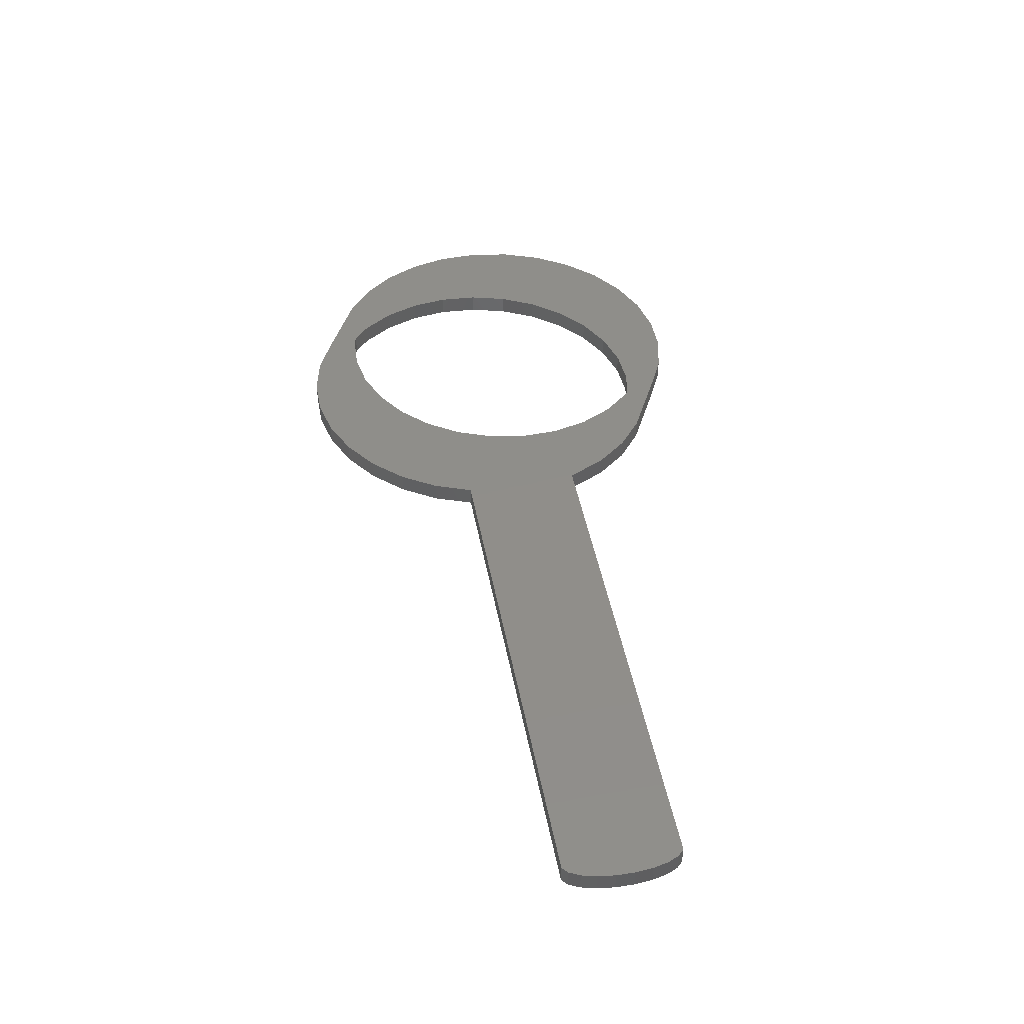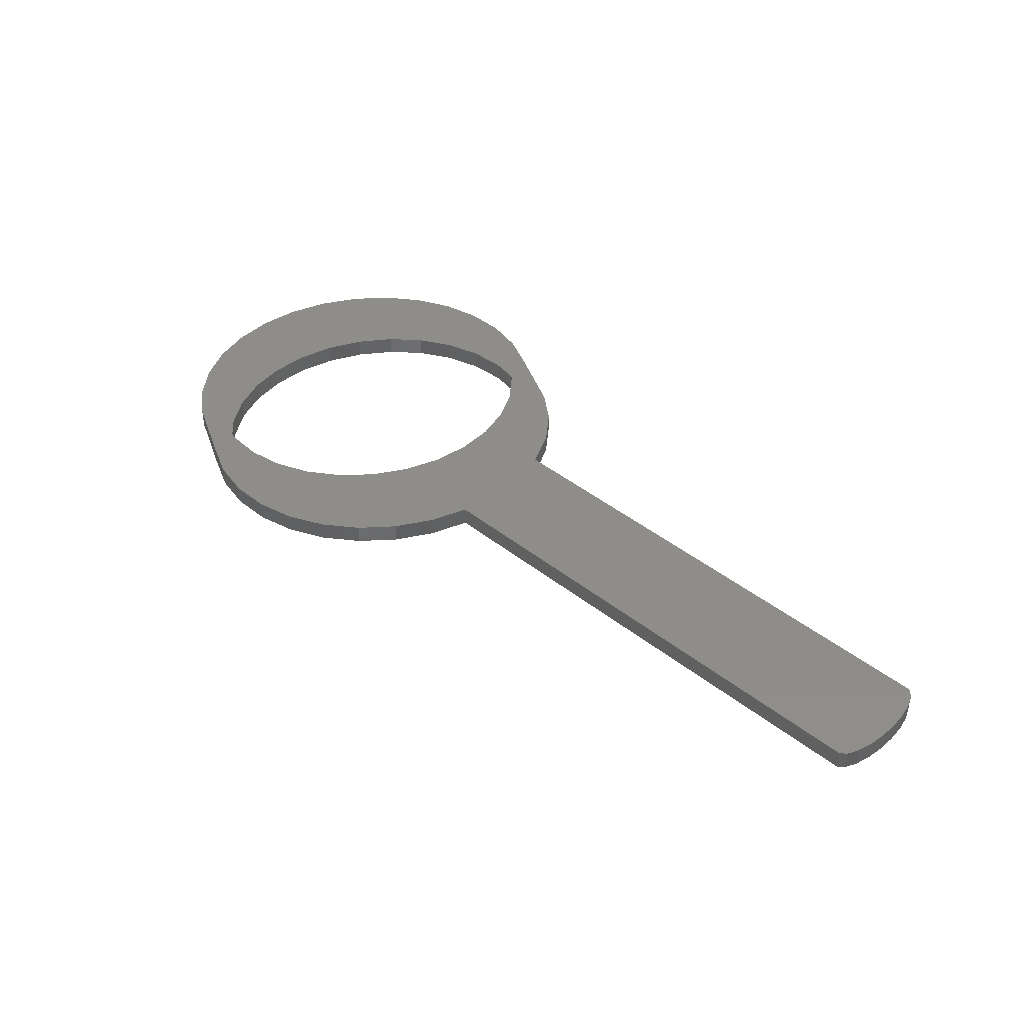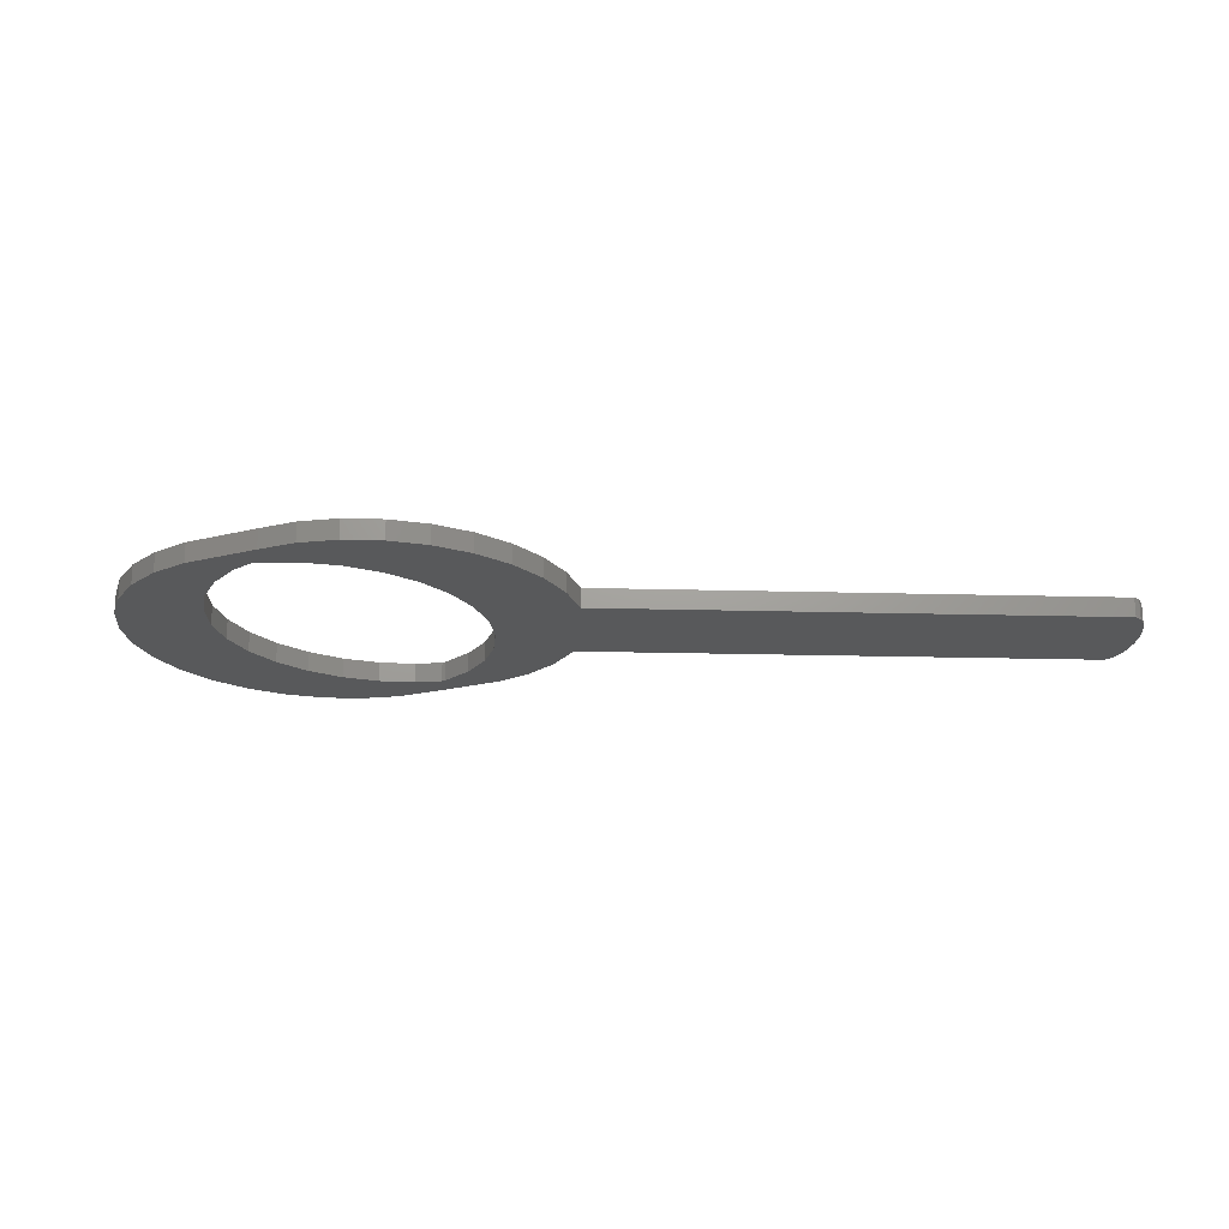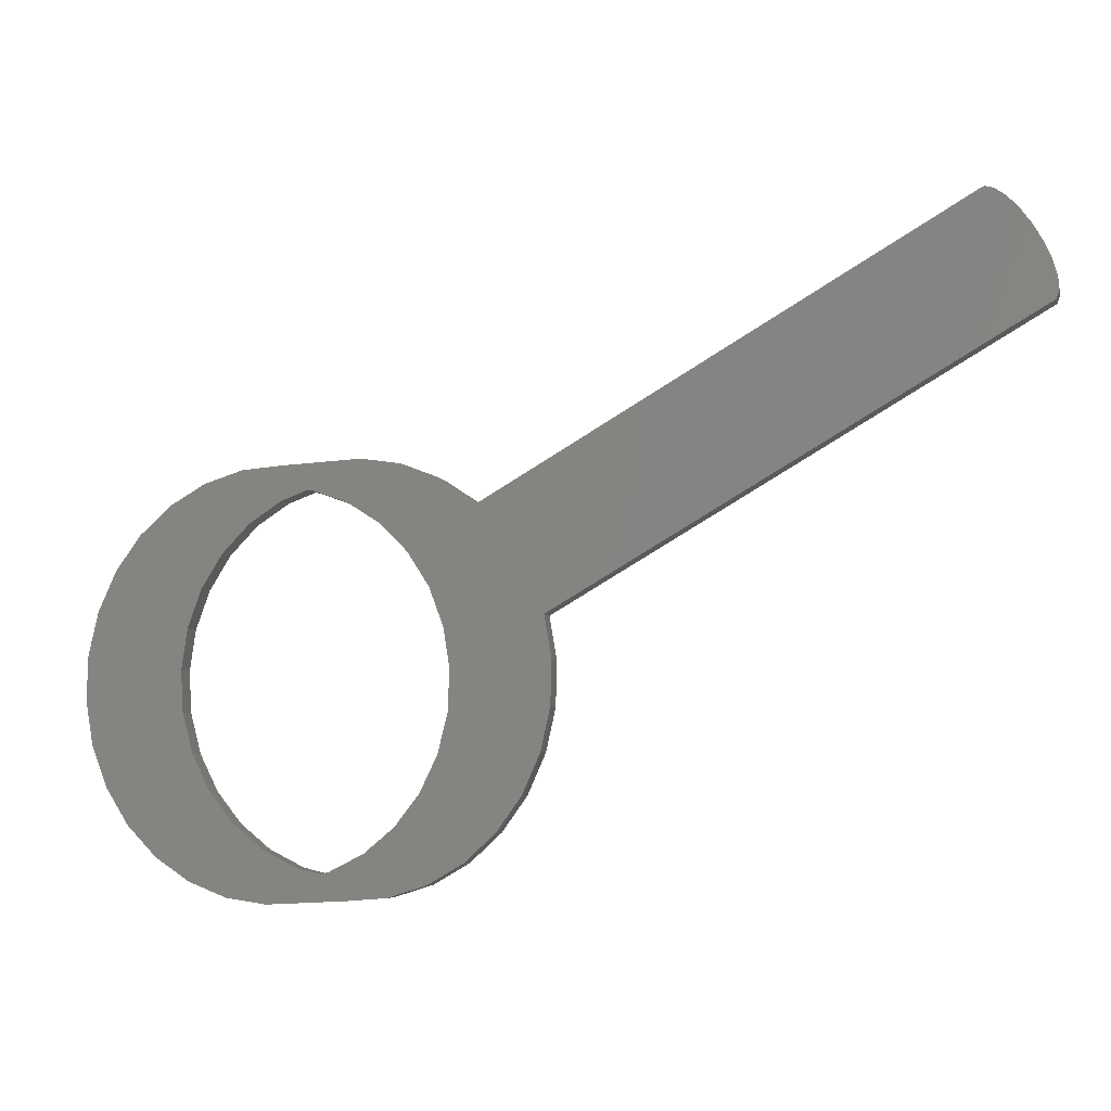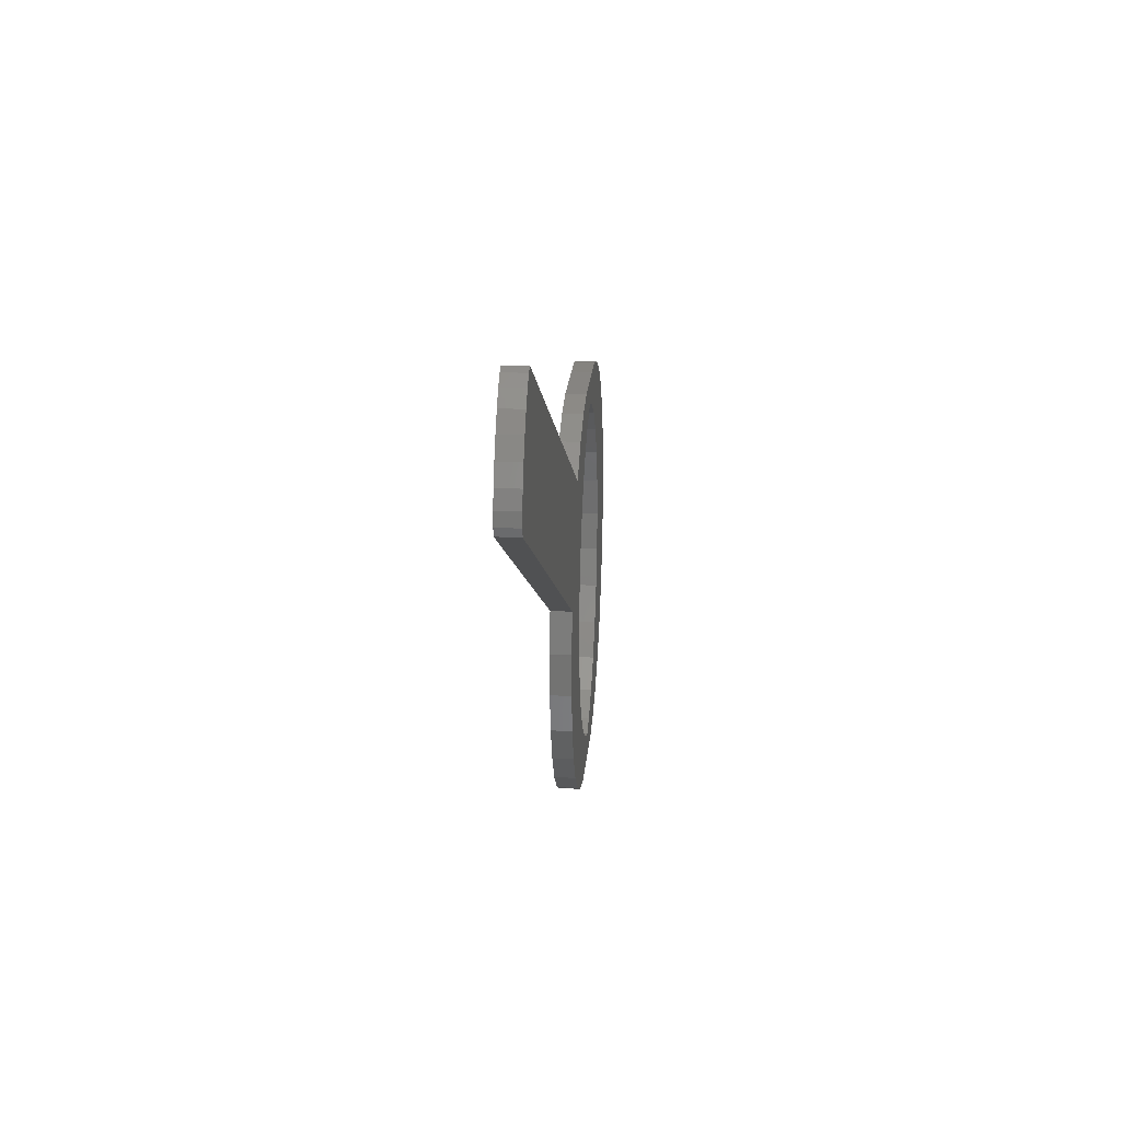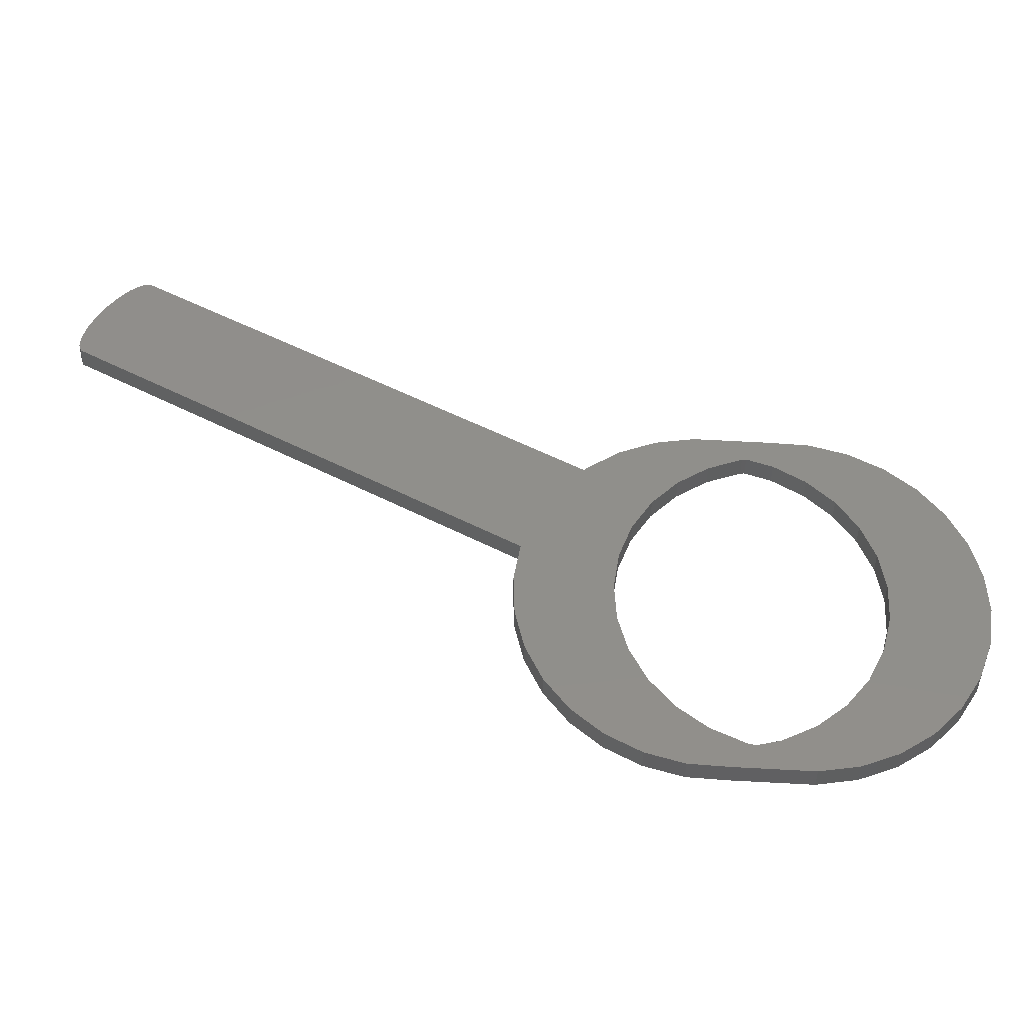
<metadata>
{"format":"stl","ext":"stl","renderer":"f3d","projection":"perspective","resolution":1024,"background":"white","views":[{"elev":44.9,"azim":109.6,"up":"+Z"},{"elev":41.7,"azim":73.9,"up":"+Z"},{"elev":-20.8,"azim":27.3,"up":"+Z"},{"elev":-6.5,"azim":13.8,"up":"+Y"},{"elev":23.3,"azim":94.6,"up":"+Y"},{"elev":-42.5,"azim":178.8,"up":"+Y"}]}
</metadata>
<code>
# stl→obj: 138 verts, 276 faces
v 6.937 -5.037 0
v 9.021 -8.106 0
v 5.783 -6.522 0
v 7.766 -3.316 0
v 8.232 -1.441 0
v 12.51 -3.235 0
v 10.49 -6.761 0
v 11.67 -5.114 0
v 8.314 0.5026 0
v 12.96 -1.206 0
v 12.67 2.883 0
v 13.01 0.8828 0
v 8.006 2.422 0
v 7.324 4.229 0
v 9.545 7.939 0
v 6.3 5.837 0
v 7.777 9.169 0
v 9.426 8.062 0
v 0.2501 9.992 0
v 1.717 8.791 0
v 1.512 8.815 0
v 4.981 7.173 0
v 5.954 9.883 0
v 35.24 15.91 0
v 35.33 16.9 0
v 35.37 16.3 0
v 35.12 17.65 0
v 34.77 18.47 0
v 32.02 20.92 0
v 34.3 19.28 0
v 33.23 20.59 0
v 32.72 20.95 0
v 32.31 21.06 0
v 33.77 20.01 0
v 4.035 10.17 0
v 3.429 8.173 0
v -1.679 9.846 0
v 0.2188 8.341 0
v -1.316 7.335 0
v 3.535 -9.812 0
v -0.2501 -9.992 0
v 2.33 -8.619 0
v -2.613 5.994 0
v -3.61 4.382 0
v -6.709 6.942 0
v -4.261 2.573 0
v -7.888 5.294 0
v -4.537 0.652 0
v -8.722 3.415 0
v -9.176 1.386 0
v -4.423 -1.291 0
v -9.228 -0.7025 0
v -3.925 -3.165 0
v -8.877 -2.761 0
v -7.043 -6.431 0
v -8.138 -4.698 0
v -3.067 -4.882 0
v -1.888 -6.363 0
v -5.641 -7.882 0
v -2.168 -9.703 0
v -3.992 -8.989 0
v -0.4445 -7.538 0
v 1.197 -8.352 0
v 4.359 -7.702 0
v 5.464 -9.665 0
v -3.535 9.268 0
v -5.236 8.286 0
v 7.32 -9.088 0
v 2.732 -8.523 0
v 5.783 -6.522 1
v 9.021 -8.106 1
v 6.937 -5.037 1
v 12.51 -3.235 1
v 8.232 -1.441 1
v 7.766 -3.316 1
v 11.67 -5.114 1
v 10.49 -6.761 1
v 12.96 -1.206 1
v 8.314 0.5026 1
v 13.01 0.8828 1
v 12.67 2.883 1
v 8.006 2.422 1
v 9.545 7.939 1
v 7.324 4.229 1
v 9.426 8.062 1
v 7.777 9.169 1
v 6.3 5.837 1
v 1.512 8.815 1
v 1.717 8.791 1
v 0.2501 9.992 1
v 5.954 9.883 1
v 4.981 7.173 1
v 35.37 16.3 1
v 35.33 16.9 1
v 35.24 15.91 1
v 35.12 17.65 1
v 34.77 18.47 1
v 34.3 19.28 1
v 32.02 20.92 1
v 32.72 20.95 1
v 33.23 20.59 1
v 32.31 21.06 1
v 33.77 20.01 1
v 3.429 8.173 1
v 4.035 10.17 1
v -1.316 7.335 1
v 0.2188 8.341 1
v -1.679 9.846 1
v 2.33 -8.619 1
v -0.2501 -9.992 1
v 3.535 -9.812 1
v -6.709 6.942 1
v -3.61 4.382 1
v -2.613 5.994 1
v -7.888 5.294 1
v -4.261 2.573 1
v -8.722 3.415 1
v -4.537 0.652 1
v -9.176 1.386 1
v -9.228 -0.7025 1
v -4.423 -1.291 1
v -8.877 -2.761 1
v -3.925 -3.165 1
v -8.138 -4.698 1
v -7.043 -6.431 1
v -3.067 -4.882 1
v -5.641 -7.882 1
v -1.888 -6.363 1
v -3.992 -8.989 1
v -2.168 -9.703 1
v -0.4445 -7.538 1
v 1.197 -8.352 1
v 5.464 -9.665 1
v 4.359 -7.702 1
v -5.236 8.286 1
v -3.535 9.268 1
v 7.32 -9.088 1
v 2.732 -8.523 1
f 1 2 3
f 4 5 6
f 7 4 8
f 5 9 10
f 9 11 12
f 9 13 11
f 11 14 15
f 16 17 18
f 19 20 21
f 17 22 23
f 24 25 26
f 24 27 25
f 24 28 27
f 29 30 28
f 31 29 32
f 32 29 33
f 31 34 29
f 29 34 30
f 24 29 28
f 24 11 29
f 29 11 15
f 20 35 36
f 36 35 23
f 15 16 18
f 37 38 39
f 40 41 42
f 43 44 45
f 44 46 47
f 46 48 49
f 49 48 50
f 48 51 52
f 51 53 54
f 53 55 56
f 53 57 55
f 57 58 59
f 58 60 61
f 58 62 60
f 60 62 41
f 41 62 63
f 42 41 63
f 64 3 65
f 66 43 67
f 59 58 61
f 55 57 59
f 54 53 56
f 52 51 54
f 50 48 52
f 47 46 49
f 45 44 47
f 67 43 45
f 66 39 43
f 66 37 39
f 37 19 38
f 38 19 21
f 19 35 20
f 36 23 22
f 22 17 16
f 15 14 16
f 11 13 14
f 10 9 12
f 6 5 10
f 8 4 6
f 7 1 4
f 7 2 1
f 2 68 3
f 3 68 65
f 64 65 40
f 42 69 40
f 69 64 40
f 70 71 72
f 73 74 75
f 76 75 77
f 78 79 74
f 80 81 79
f 81 82 79
f 83 84 81
f 85 86 87
f 88 89 90
f 91 92 86
f 93 94 95
f 94 96 95
f 96 97 95
f 97 98 99
f 100 99 101
f 102 99 100
f 99 103 101
f 98 103 99
f 97 99 95
f 99 81 95
f 83 81 99
f 104 105 89
f 91 105 104
f 85 87 83
f 106 107 108
f 109 110 111
f 112 113 114
f 115 116 113
f 117 118 116
f 119 118 117
f 120 121 118
f 122 123 121
f 124 125 123
f 125 126 123
f 127 128 126
f 129 130 128
f 130 131 128
f 110 131 130
f 132 131 110
f 132 110 109
f 133 70 134
f 135 114 136
f 129 128 127
f 127 126 125
f 124 123 122
f 122 121 120
f 120 118 119
f 117 116 115
f 115 113 112
f 112 114 135
f 114 106 136
f 106 108 136
f 107 90 108
f 88 90 107
f 89 105 90
f 92 91 104
f 87 86 92
f 87 84 83
f 84 82 81
f 80 79 78
f 78 74 73
f 73 75 76
f 75 72 77
f 72 71 77
f 70 137 71
f 133 137 70
f 111 133 134
f 111 138 109
f 111 134 138
f 65 111 40
f 65 133 111
f 68 133 65
f 68 137 133
f 2 137 68
f 2 71 137
f 7 71 2
f 7 77 71
f 8 77 7
f 8 76 77
f 6 76 8
f 6 73 76
f 10 73 6
f 10 78 73
f 12 78 10
f 12 80 78
f 11 80 12
f 11 81 80
f 24 81 11
f 24 95 81
f 26 95 24
f 26 93 95
f 25 93 26
f 25 94 93
f 27 94 25
f 27 96 94
f 28 96 27
f 28 97 96
f 30 97 28
f 30 98 97
f 34 98 30
f 34 103 98
f 31 103 34
f 31 101 103
f 32 101 31
f 32 100 101
f 33 100 32
f 33 102 100
f 29 102 33
f 29 99 102
f 15 99 29
f 15 83 99
f 18 83 15
f 18 85 83
f 17 85 18
f 17 86 85
f 23 86 17
f 23 91 86
f 35 91 23
f 35 105 91
f 19 105 35
f 19 90 105
f 37 90 19
f 37 108 90
f 66 108 37
f 66 136 108
f 67 136 66
f 67 135 136
f 45 135 67
f 45 112 135
f 47 112 45
f 47 115 112
f 49 115 47
f 49 117 115
f 50 117 49
f 50 119 117
f 52 119 50
f 52 120 119
f 54 120 52
f 54 122 120
f 56 122 54
f 56 124 122
f 55 124 56
f 55 125 124
f 59 125 55
f 59 127 125
f 61 127 59
f 61 129 127
f 60 129 61
f 60 130 129
f 41 130 60
f 41 110 130
f 40 110 41
f 40 111 110
f 62 131 63
f 132 63 131
f 58 128 62
f 131 62 128
f 57 126 58
f 128 58 126
f 53 123 57
f 126 57 123
f 51 121 53
f 123 53 121
f 48 118 51
f 121 51 118
f 46 116 48
f 118 48 116
f 44 113 46
f 116 46 113
f 43 114 44
f 113 44 114
f 39 106 43
f 114 43 106
f 38 107 39
f 106 39 107
f 21 88 38
f 107 38 88
f 20 89 21
f 88 21 89
f 36 104 20
f 89 20 104
f 22 92 36
f 104 36 92
f 16 87 22
f 92 22 87
f 14 84 16
f 87 16 84
f 13 82 14
f 84 14 82
f 9 79 13
f 82 13 79
f 5 74 9
f 79 9 74
f 4 75 5
f 74 5 75
f 1 72 4
f 75 4 72
f 3 70 1
f 72 1 70
f 64 134 3
f 70 3 134
f 69 138 64
f 134 64 138
f 42 109 69
f 138 69 109
f 63 132 42
f 109 42 132

</code>
